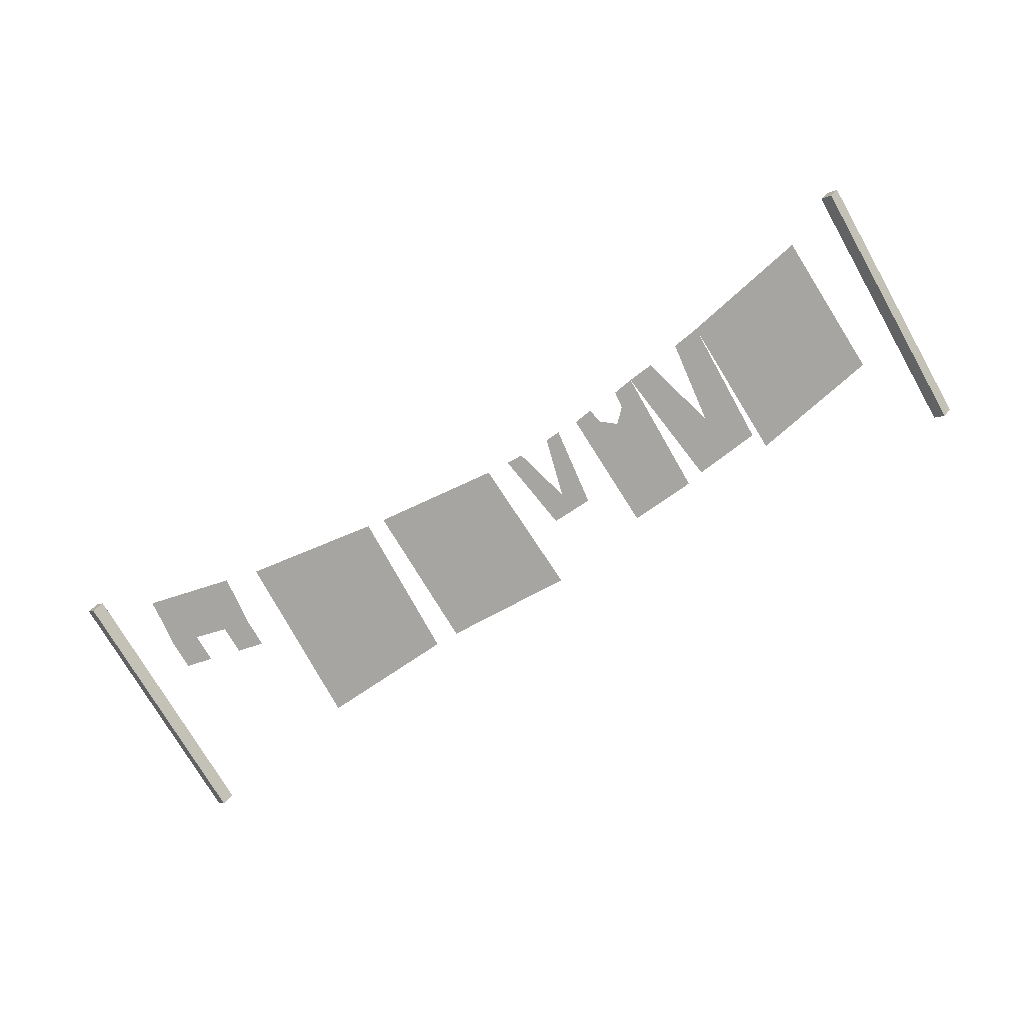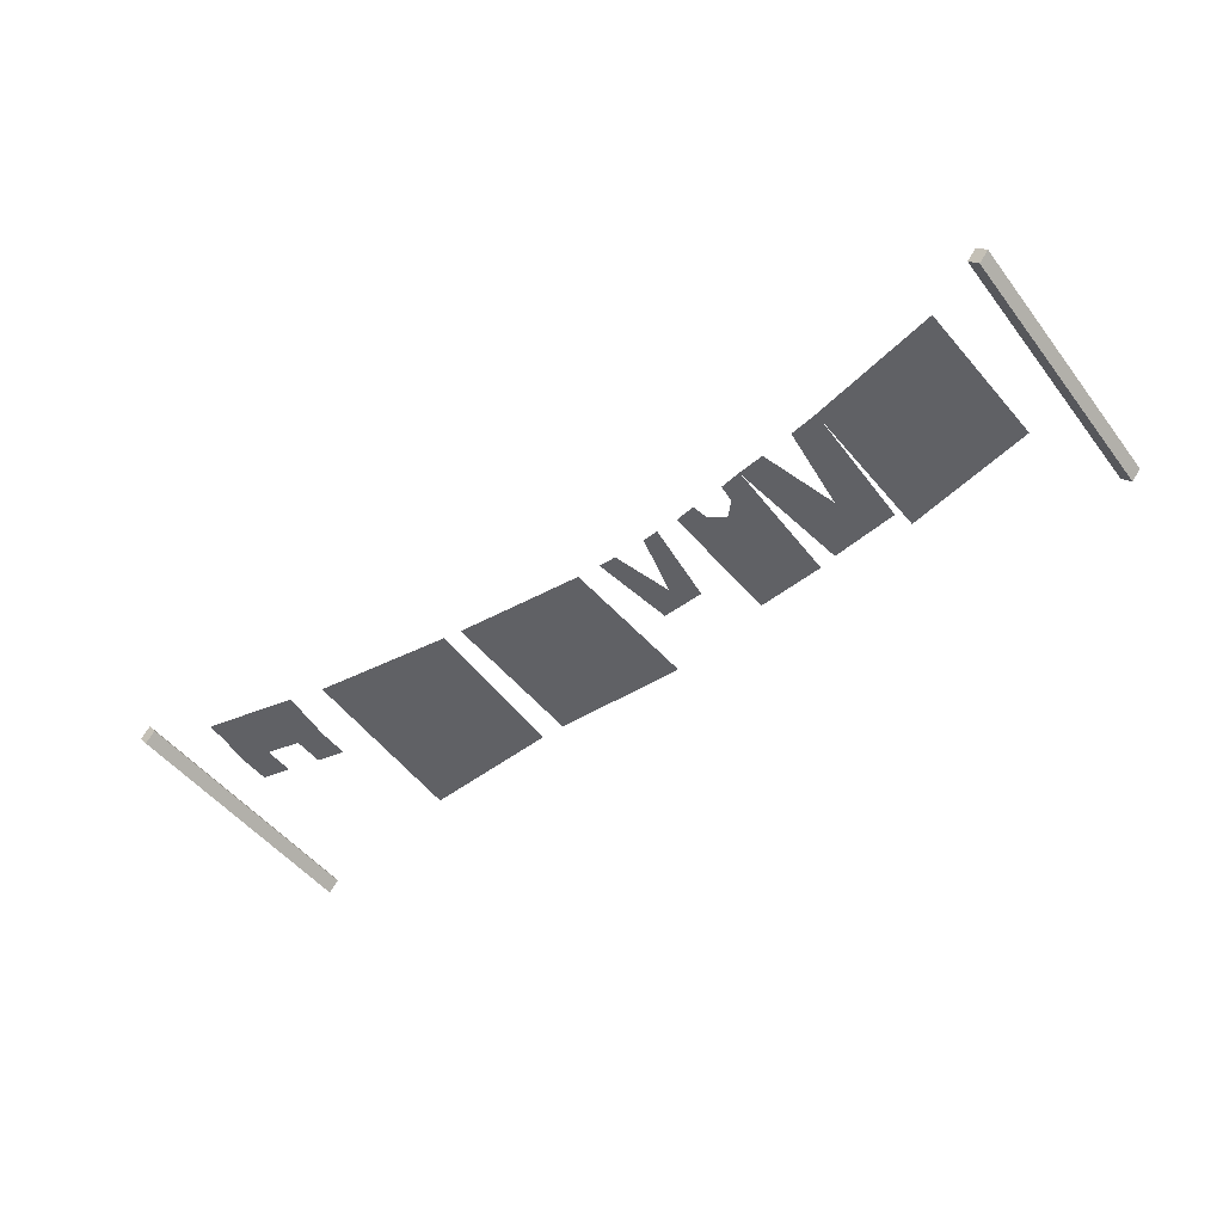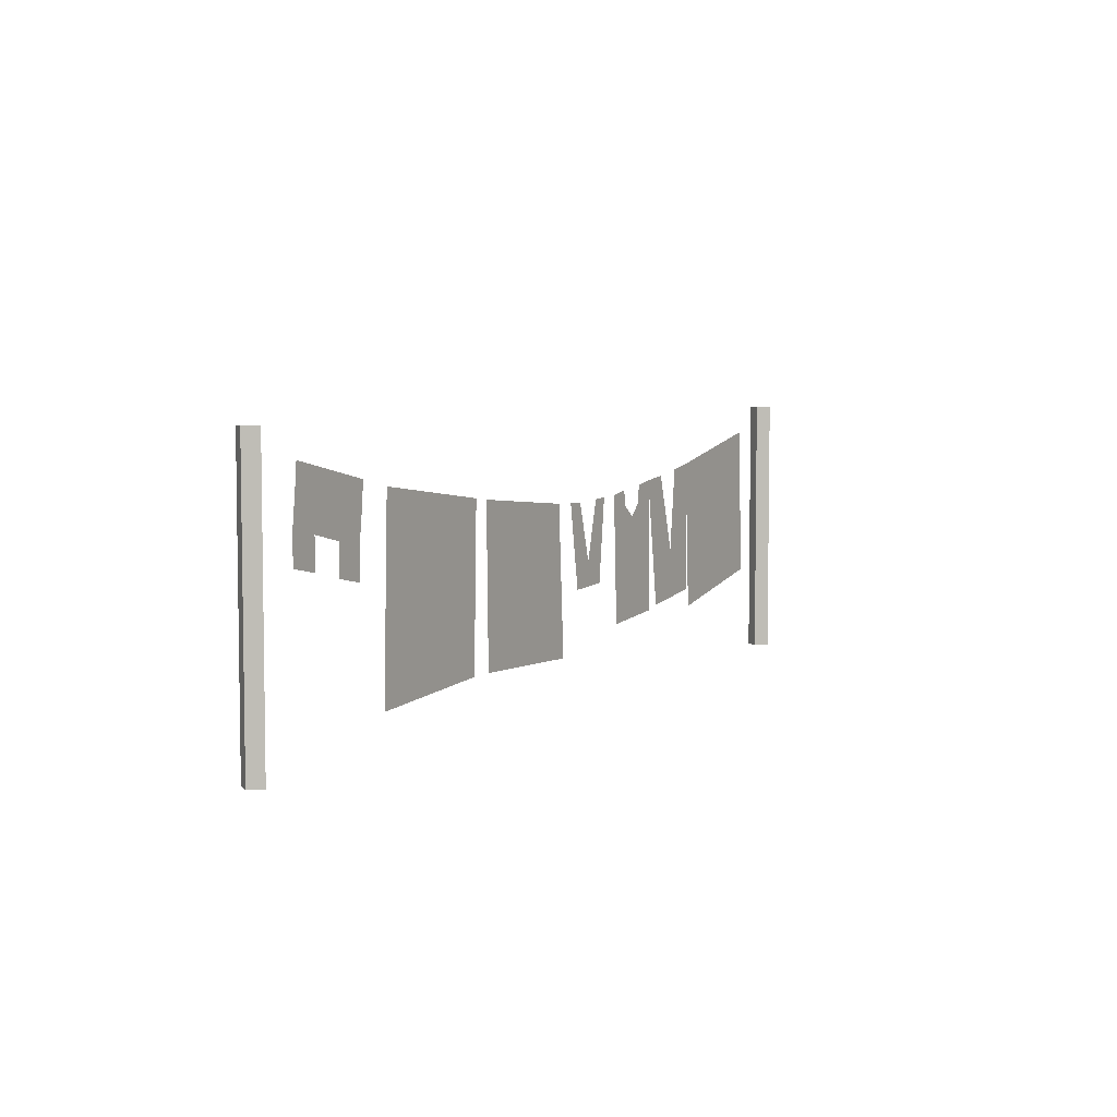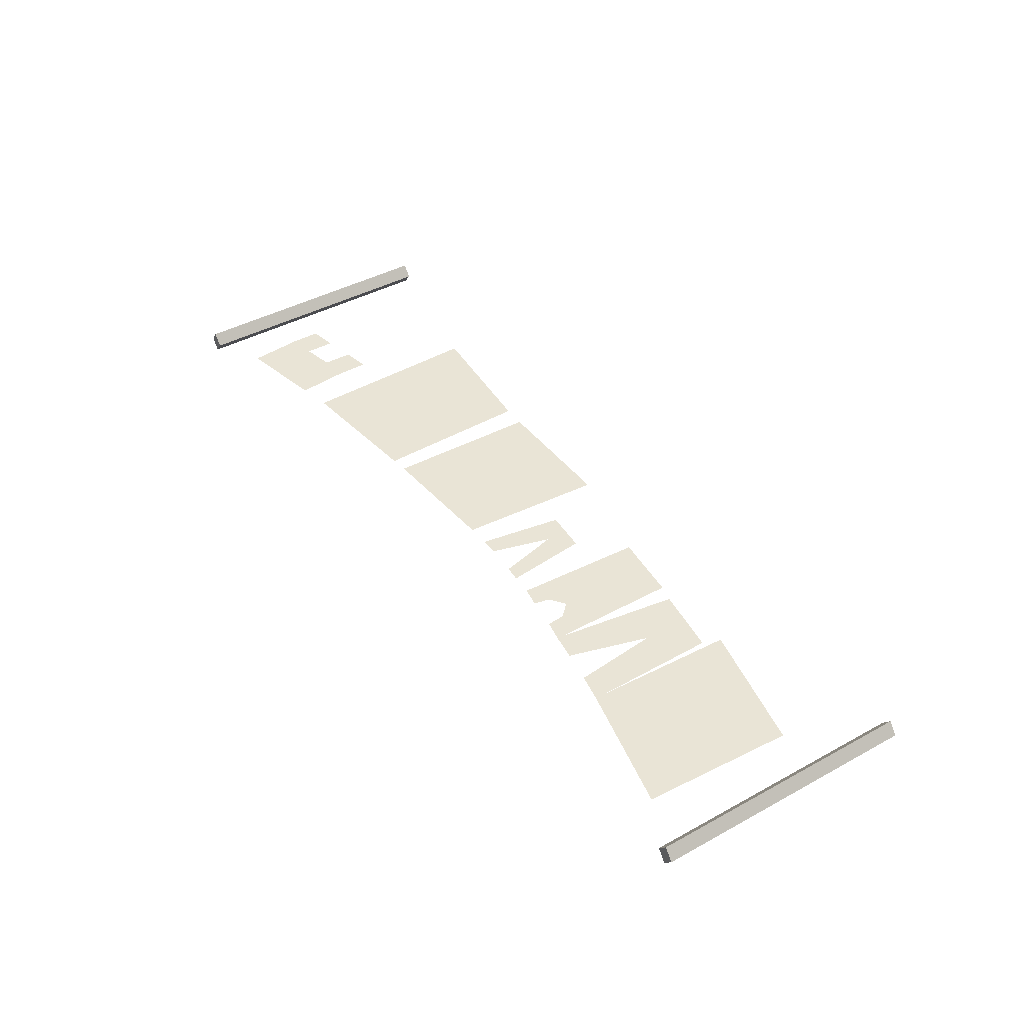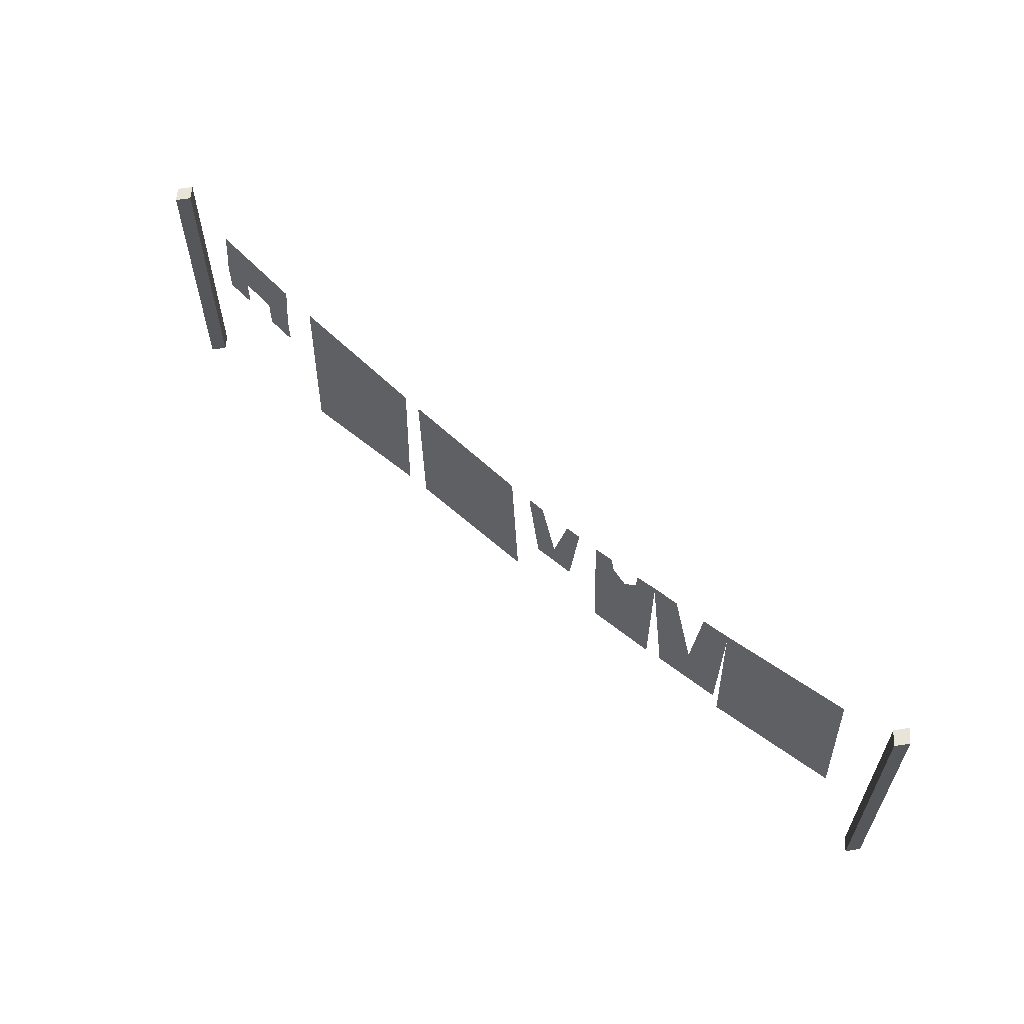
<metadata>
{"format":"obj","ext":"obj","renderer":"f3d","projection":"perspective","resolution":1024,"background":"white","views":[{"elev":-73.9,"azim":-150.2,"up":"+Z"},{"elev":-48.7,"azim":-144.1,"up":"+Z"},{"elev":5.3,"azim":119.8,"up":"+Y"},{"elev":42.6,"azim":-123.2,"up":"+Z"},{"elev":60.0,"azim":-138.2,"up":"+Y"}]}
</metadata>
<code>
o Plane.006
v -2.83 1.665 0.07234
v -2.887 0 0
v -2.83 -0 0.07234
v -2.887 1.665 1e-06
v -2.83 0 -0.07234
v -2.83 1.665 -0.07234
v -2.772 0 0
v -2.772 1.665 1e-06
v 2.887 0 0
v 2.83 1.665 0.07234
v 2.83 -0 0.07234
v 2.83 0 -0.07234
v 2.887 1.665 1e-06
v 2.772 0 0
v 2.83 1.665 -0.07234
v 2.772 1.665 1e-06
v 1.956 1.227 0.001371
v 1.977 1.055 0.001371
v 2.142 1.089 0.001371
v -0.355 0.7688 0.001371
v -0.4876 0.6459 0.001371
v -0.2284 0.6297 0.001371
v -0.9146 1.015 0.001371
v -1.135 0.4136 0.001371
v -0.7148 0.3733 0.001371
v -0.6815 1.163 0.001371
v -0.8016 1.184 0.001371
v -0.8218 1.087 0.001371
v -0.9965 1.099 0.001371
v -1.135 1.232 0.001371
v -0.1466 1.145 0.001371
v -0.5456 1.158 0.001371
v -1.006 1.208 0.001371
v 2.488 1.34 0.001371
v 2.344 1.135 0.001371
v 2.509 1.169 0.001371
v 2.509 0.9851 0.001371
v 2.142 0.9051 0.001371
v 1.942 1.381 0.001371
v 2.474 1.495 0.001371
v -1.674 1.318 0.001371
v -2.52 0.5587 0.001371
v -1.707 0.3866 0.001371
v -1.442 0.7518 0.001371
v -1.663 0.4978 0.001371
v -1.245 0.4399 0.001371
v -1.298 1.253 0.001371
v -1.501 1.286 0.001371
v 0.7855 1.217 0.001371
v -0 1.15 0.001371
v 0.7693 0.264 0.001371
v -0.05052 0.2434 0.001371
v 1.732 1.335 0.001371
v 0.9223 0.2625 0.001371
v 1.768 0.1968 0.001371
v 1.956 1.227 -0.003721
v 2.142 1.089 -0.003721
v 1.977 1.055 -0.003721
v -0.355 0.7688 -0.003721
v -0.2284 0.6297 -0.003721
v -0.4876 0.6459 -0.003721
v -0.9146 1.015 -0.003721
v -0.7148 0.3733 -0.003721
v -1.135 0.4136 -0.003721
v -0.6815 1.163 -0.003721
v -0.8218 1.087 -0.003721
v -0.8016 1.184 -0.003721
v -0.9965 1.099 -0.003721
v -1.135 1.232 -0.003721
v -0.1466 1.145 -0.003721
v -0.2508 1.144 -0.003721
v -0.5456 1.158 -0.003721
v -0.4503 1.151 -0.003721
v -1.006 1.208 -0.003721
v 2.488 1.34 -0.003721
v 2.509 1.169 -0.003721
v 2.344 1.135 -0.003721
v 2.509 0.9851 -0.003721
v 2.142 0.9051 -0.003721
v 1.942 1.381 -0.003721
v 2.474 1.495 -0.003721
v -1.674 1.318 -0.003721
v -2.52 0.5587 -0.003721
v -2.474 1.495 -0.003721
v -1.442 0.7518 -0.003721
v -1.245 0.4399 -0.003721
v -1.663 0.4978 -0.003721
v -1.298 1.253 -0.003721
v -1.501 1.286 -0.003721
v 0.7855 1.217 -0.003721
v 0.7693 0.264 -0.003721
v -0 1.15 -0.003721
v -0.05052 0.2434 -0.003721
v 1.732 1.335 -0.003721
v 0.9223 0.2625 -0.003721
v 0.8973 1.23 -0.003721
v -0.2508 1.144 0.001371
v -0.4503 1.151 0.001371
v 2.344 0.9516 0.001371
v 1.977 0.8716 0.001371
v -2.474 1.495 0.001371
v 0.8973 1.23 0.001371
v 2.344 0.9516 -0.003721
v 1.977 0.8716 -0.003721
v -1.707 0.3866 -0.003721
v 1.768 0.1968 -0.003721
v -2.83 1.579 1e-06
v 2.83 1.579 1e-06
f 1 2 3
f 4 5 2
f 6 7 5
f 8 3 7
f 2 7 3
f 4 8 6
f 9 10 11
f 12 13 9
f 14 15 12
f 11 16 14
f 9 14 12
f 16 13 15
f 17 18 19
f 20 21 22
f 23 24 25
f 26 27 28
f 24 29 30
f 31 20 22
f 20 32 21
f 25 28 23
f 30 29 33
f 34 35 36
f 17 35 34
f 35 37 36
f 18 38 19
f 39 34 40
f 41 42 43
f 44 45 46
f 30 47 44
f 41 45 44
f 46 30 44
f 41 44 48
f 49 50 51
f 51 50 52
f 53 54 55
f 56 57 58
f 59 60 61
f 62 63 64
f 65 66 67
f 68 64 69
f 70 59 71
f 59 72 73
f 63 66 65
f 69 74 68
f 75 76 77
f 77 56 75
f 78 77 76
f 79 58 57
f 75 80 81
f 82 83 84
f 85 86 87
f 69 85 88
f 82 85 87
f 86 85 69
f 82 89 85
f 90 91 92
f 91 93 92
f 94 95 96
f 1 4 2
f 4 6 5
f 6 8 7
f 8 1 3
f 2 5 7
f 4 1 8
f 9 13 10
f 12 15 13
f 14 16 15
f 11 10 16
f 9 11 14
f 16 10 13
f 24 23 29
f 31 97 20
f 20 98 32
f 25 26 28
f 17 19 35
f 35 99 37
f 18 100 38
f 39 17 34
f 41 101 42
f 53 102 54
f 68 62 64
f 70 60 59
f 59 61 72
f 63 62 66
f 77 57 56
f 78 103 77
f 79 104 58
f 75 56 80
f 82 105 83
f 94 106 95
l 27 33
l 50 31
l 98 97
l 101 107
l 41 30
l 108 40
l 32 26

</code>
